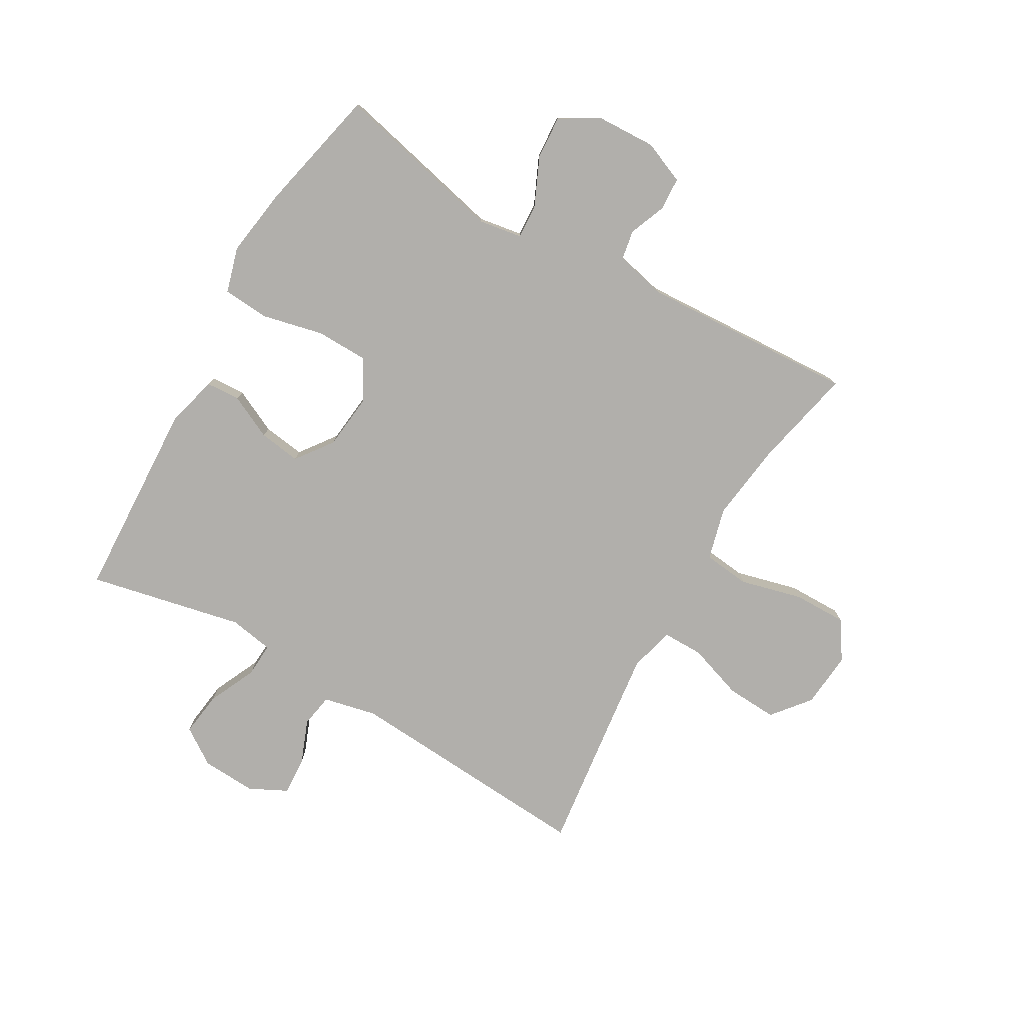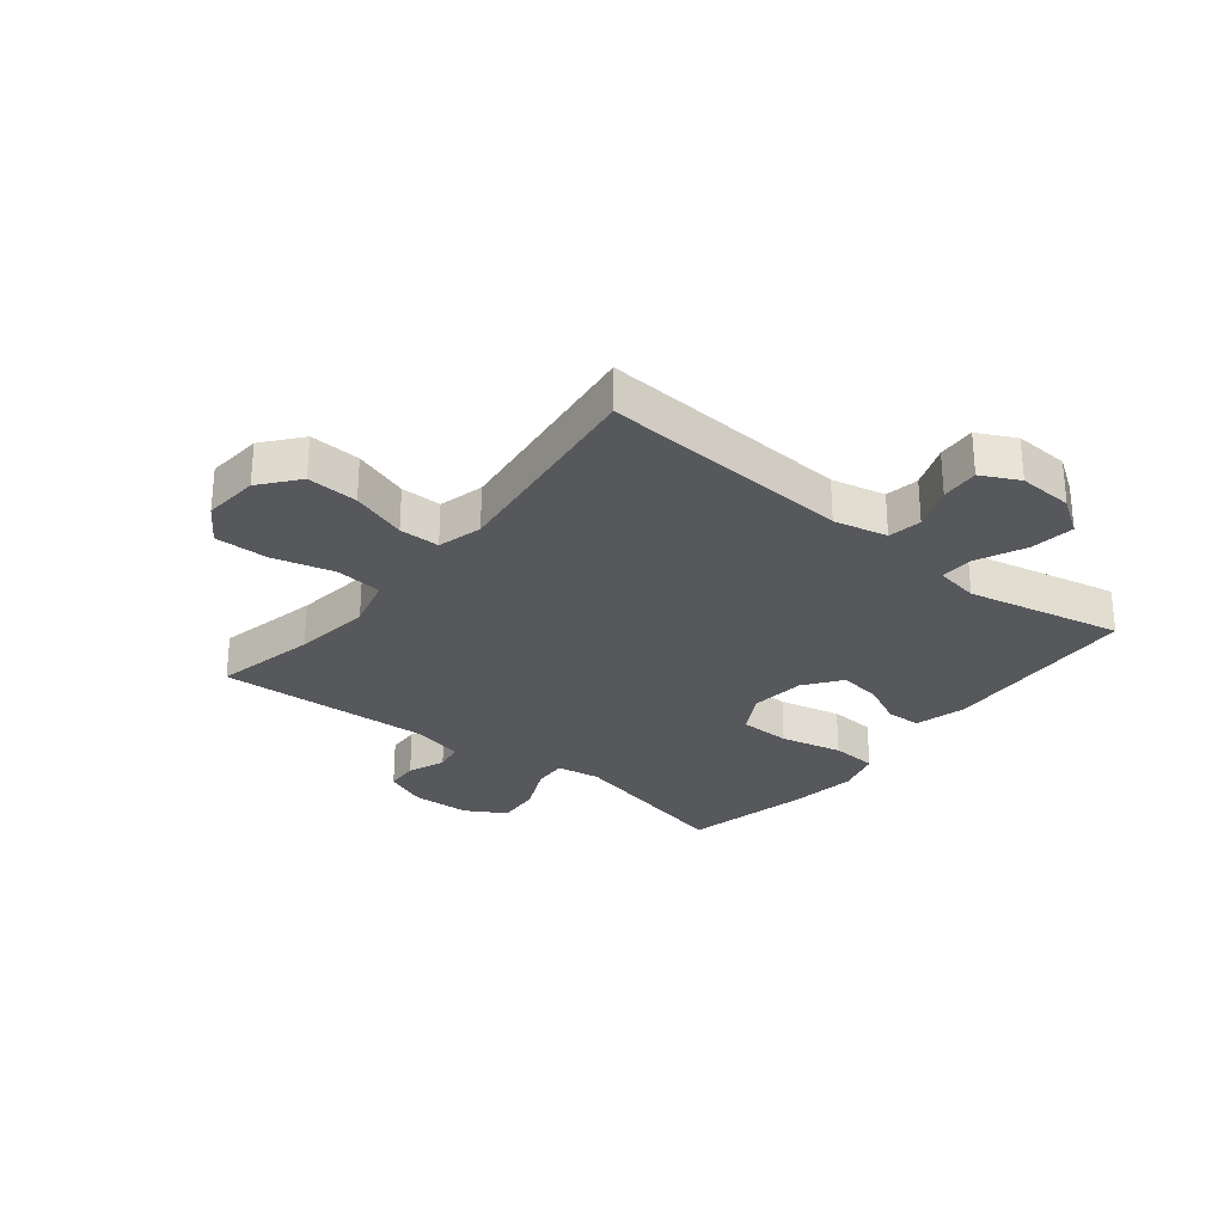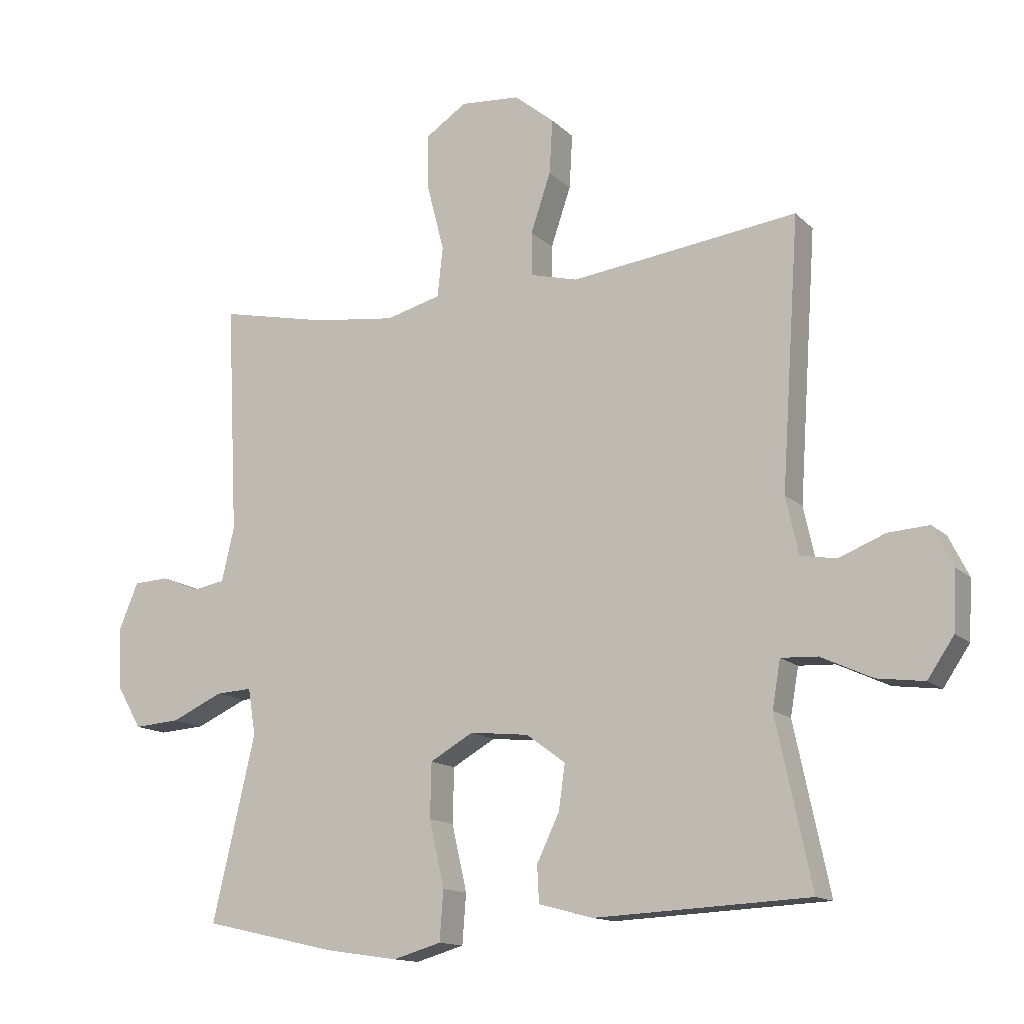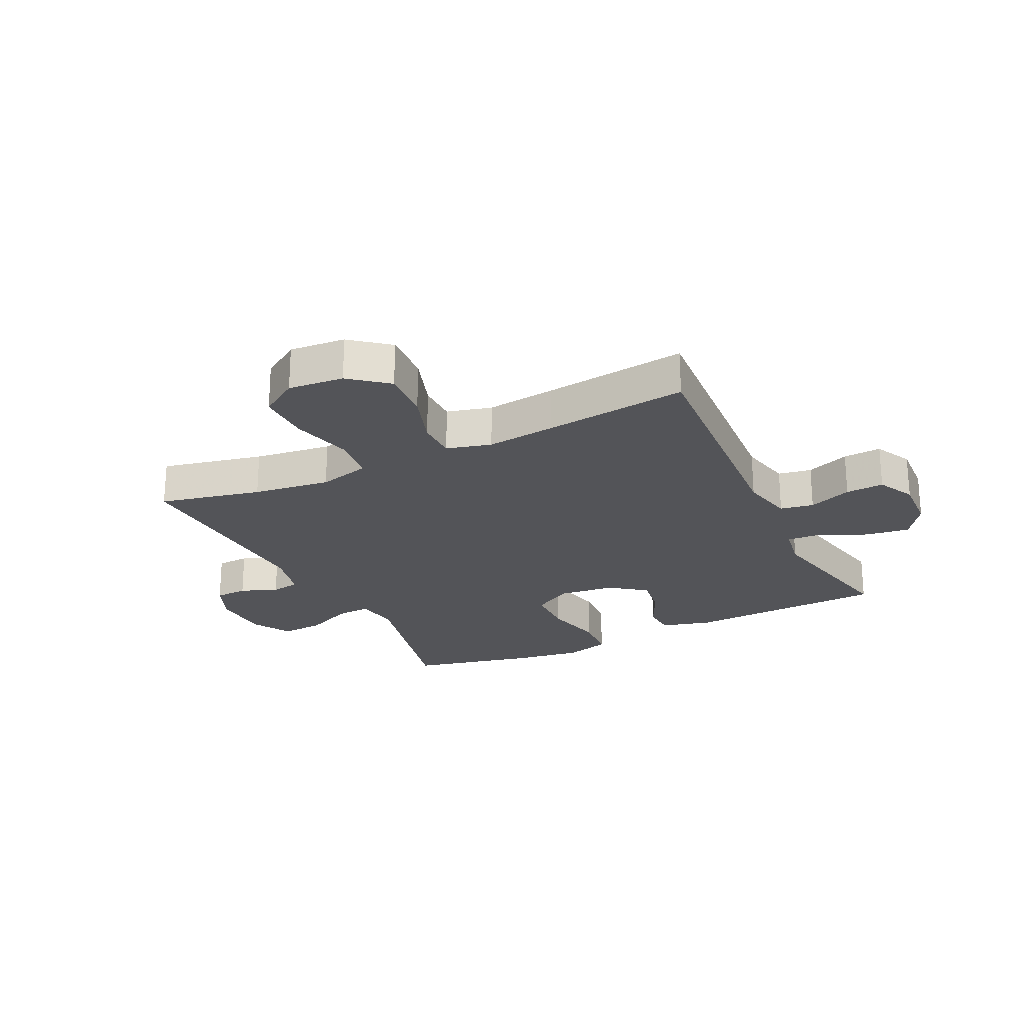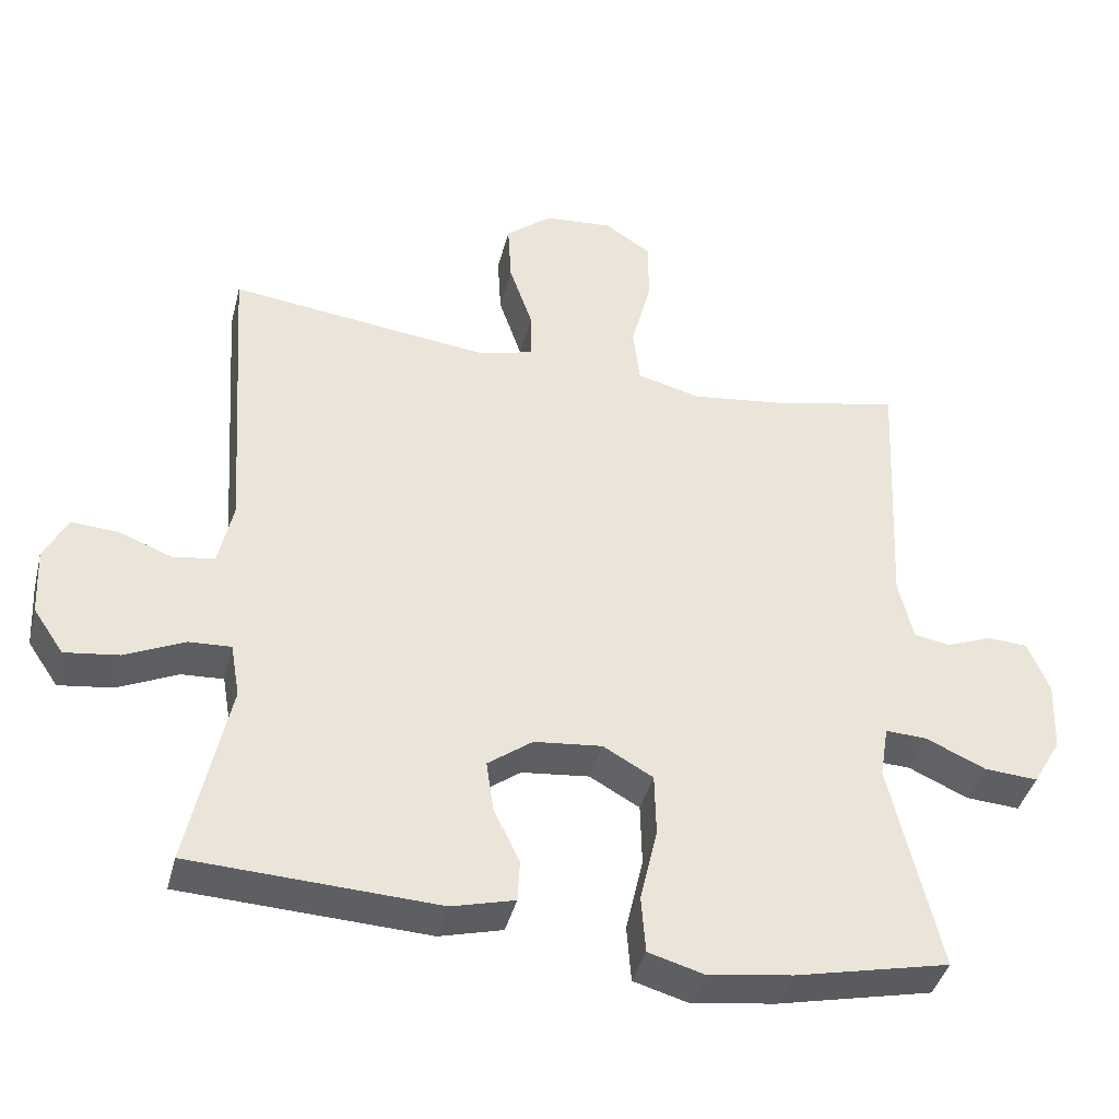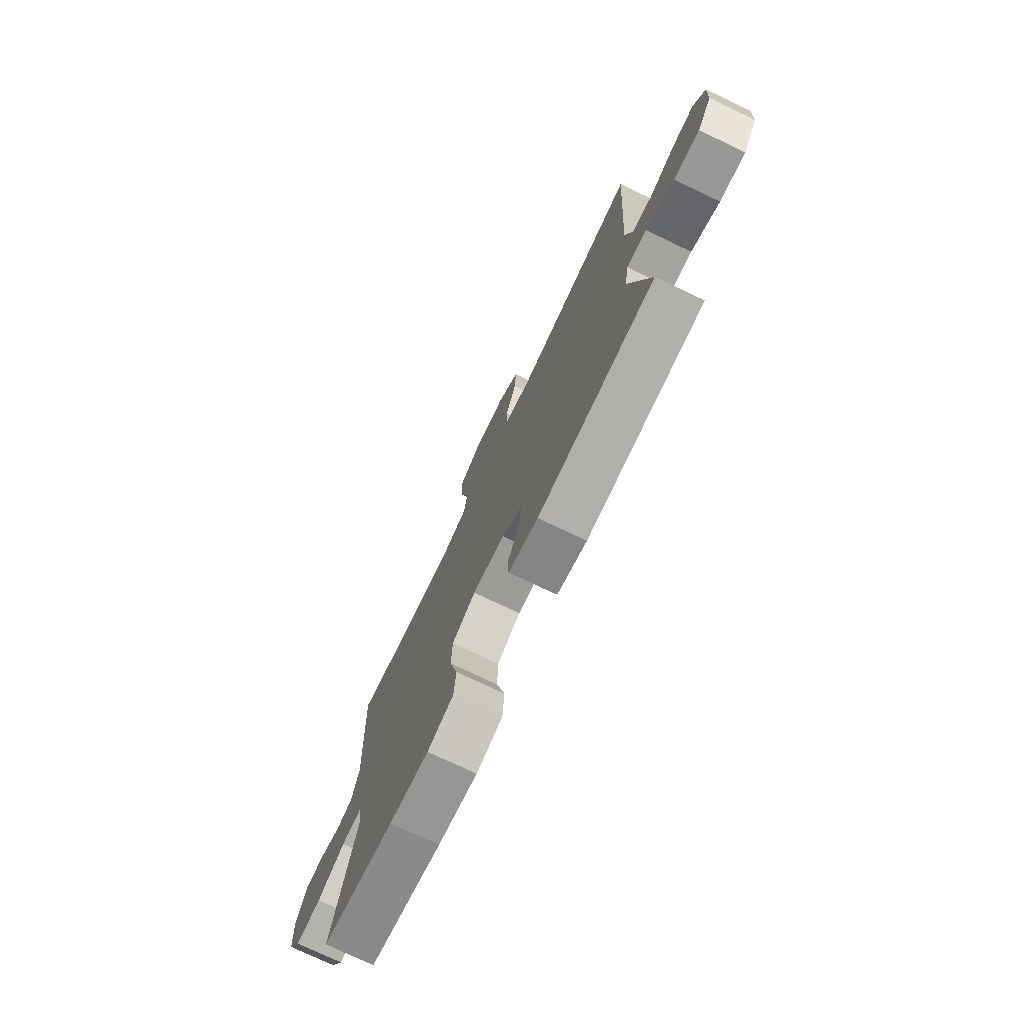
<metadata>
{"format":"obj","ext":"obj","renderer":"f3d","projection":"perspective","resolution":1024,"background":"white","views":[{"elev":-78.2,"azim":-119.9,"up":"+Y"},{"elev":-28.4,"azim":51.4,"up":"+Y"},{"elev":-13.9,"azim":27.8,"up":"+Z"},{"elev":-23.5,"azim":25.9,"up":"+Y"},{"elev":-40.7,"azim":166.0,"up":"+Z"},{"elev":-75.8,"azim":64.6,"up":"+Z"}]}
</metadata>
<code>
v -0.5 0.07 -0.5
v -0.432 0.07 -0.208
v -0.444 0.07 -0.134
v -0.502 0.07 -0.137
v -0.584 0.07 -0.174
v -0.658 0.07 -0.179
v -0.697 0.07 -0.112
v -0.701 0.07 -0.012
v -0.671 0.07 0.06
v -0.615 0.07 0.063
v -0.552 0.07 0.038
v -0.502 0.07 0.047
v -0.482 0.07 0.133
v -0.5 0.07 0.5
v -0.326 0.07 0.462
v -0.194 0.07 0.445
v -0.106 0.07 0.468
v -0.097 0.07 0.547
v -0.124 0.07 0.652
v -0.125 0.07 0.743
v -0.06 0.07 0.786
v 0.035 0.07 0.778
v 0.099 0.07 0.726
v 0.094 0.07 0.639
v 0.062 0.07 0.545
v 0.062 0.07 0.476
v 0.138 0.07 0.456
v 0.256 0.07 0.47
v 0.5 0.07 0.5
v 0.471 0.07 0.074
v 0.491 0.07 -0.017
v 0.548 0.07 -0.027
v 0.622 0.07 0.002
v 0.687 0.07 0.006
v 0.719 0.07 -0.058
v 0.714 0.07 -0.151
v 0.672 0.07 -0.213
v 0.597 0.07 -0.203
v 0.515 0.07 -0.165
v 0.457 0.07 -0.162
v 0.444 0.07 -0.237
v 0.5 0.07 -0.5
v 0.159 0.07 -0.516
v 0.072 0.07 -0.493
v 0.069 0.07 -0.435
v 0.105 0.07 -0.36
v 0.115 0.07 -0.289
v 0.053 0.07 -0.243
v -0.041 0.07 -0.233
v -0.11 0.07 -0.272
v -0.112 0.07 -0.359
v -0.088 0.07 -0.464
v -0.094 0.07 -0.543
v -0.171 0.07 -0.565
v -0.287 0.07 -0.548
v -0.5 0 -0.5
v -0.432 0 -0.208
v -0.444 0 -0.134
v -0.502 0 -0.137
v -0.584 0 -0.174
v -0.658 0 -0.179
v -0.697 0 -0.112
v -0.701 0 -0.012
v -0.671 0 0.06
v -0.615 0 0.063
v -0.552 0 0.038
v -0.502 0 0.047
v -0.482 0 0.133
v -0.5 0 0.5
v -0.326 0 0.462
v -0.194 0 0.445
v -0.106 0 0.468
v -0.097 0 0.547
v -0.124 0 0.652
v -0.125 0 0.743
v -0.06 0 0.786
v 0.035 0 0.778
v 0.099 0 0.726
v 0.094 0 0.639
v 0.062 0 0.545
v 0.062 0 0.476
v 0.138 0 0.456
v 0.256 0 0.47
v 0.5 0 0.5
v 0.471 0 0.074
v 0.491 0 -0.017
v 0.548 0 -0.027
v 0.622 0 0.002
v 0.687 0 0.006
v 0.719 0 -0.058
v 0.714 0 -0.151
v 0.672 0 -0.213
v 0.597 0 -0.203
v 0.515 0 -0.165
v 0.457 0 -0.162
v 0.444 0 -0.237
v 0.5 0 -0.5
v 0.159 0 -0.516
v 0.072 0 -0.493
v 0.069 0 -0.435
v 0.105 0 -0.36
v 0.115 0 -0.289
v 0.053 0 -0.243
v -0.041 0 -0.233
v -0.11 0 -0.272
v -0.112 0 -0.359
v -0.088 0 -0.464
v -0.094 0 -0.543
v -0.171 0 -0.565
v -0.287 0 -0.548
f 55 1 2
f 54 55 2
f 53 54 2
f 52 53 2
f 51 52 2
f 50 51 2 3
f 49 50 3
f 48 49 3
f 44 45 46
f 43 44 46
f 42 43 46
f 41 42 46
f 40 41 46 47
f 37 38 39
f 36 37 39
f 35 36 39
f 34 35 39
f 33 34 39
f 32 33 39
f 31 32 39 40
f 40 47 48
f 31 40 48
f 30 31 48
f 23 24 25
f 22 23 25
f 21 22 25
f 20 21 25
f 19 20 25
f 18 19 25
f 17 18 25 26
f 16 17 26 27
f 13 14 15
f 12 13 15 16
f 9 10 11
f 8 9 11
f 7 8 11
f 6 7 11
f 5 6 11
f 4 5 11
f 3 4 11 12
f 48 3 12
f 30 48 12
f 29 30 12
f 28 29 12
f 27 28 12
f 12 16 27
f 57 56 110
f 57 110 109
f 57 109 108
f 57 108 107
f 57 107 106
f 58 57 106 105
f 58 105 104
f 58 104 103
f 101 100 99
f 101 99 98
f 101 98 97
f 101 97 96
f 102 101 96 95
f 94 93 92
f 94 92 91
f 94 91 90
f 94 90 89
f 94 89 88
f 94 88 87
f 95 94 87 86
f 103 102 95
f 103 95 86
f 103 86 85
f 80 79 78
f 80 78 77
f 80 77 76
f 80 76 75
f 80 75 74
f 80 74 73
f 81 80 73 72
f 82 81 72 71
f 70 69 68
f 71 70 68 67
f 66 65 64
f 66 64 63
f 66 63 62
f 66 62 61
f 66 61 60
f 66 60 59
f 67 66 59 58
f 67 58 103
f 67 103 85
f 67 85 84
f 67 84 83
f 67 83 82
f 82 71 67
f 1 56 57 2
f 2 57 58 3
f 3 58 59 4
f 4 59 60 5
f 5 60 61 6
f 6 61 62 7
f 7 62 63 8
f 8 63 64 9
f 9 64 65 10
f 10 65 66 11
f 11 66 67 12
f 12 67 68 13
f 13 68 69 14
f 14 69 70 15
f 15 70 71 16
f 16 71 72 17
f 17 72 73 18
f 18 73 74 19
f 19 74 75 20
f 20 75 76 21
f 21 76 77 22
f 22 77 78 23
f 23 78 79 24
f 24 79 80 25
f 25 80 81 26
f 26 81 82 27
f 27 82 83 28
f 28 83 84 29
f 29 84 85 30
f 30 85 86 31
f 31 86 87 32
f 32 87 88 33
f 33 88 89 34
f 34 89 90 35
f 35 90 91 36
f 36 91 92 37
f 37 92 93 38
f 38 93 94 39
f 39 94 95 40
f 40 95 96 41
f 41 96 97 42
f 42 97 98 43
f 43 98 99 44
f 44 99 100 45
f 45 100 101 46
f 46 101 102 47
f 47 102 103 48
f 48 103 104 49
f 49 104 105 50
f 50 105 106 51
f 51 106 107 52
f 52 107 108 53
f 53 108 109 54
f 54 109 110 55
f 55 110 56 1

</code>
